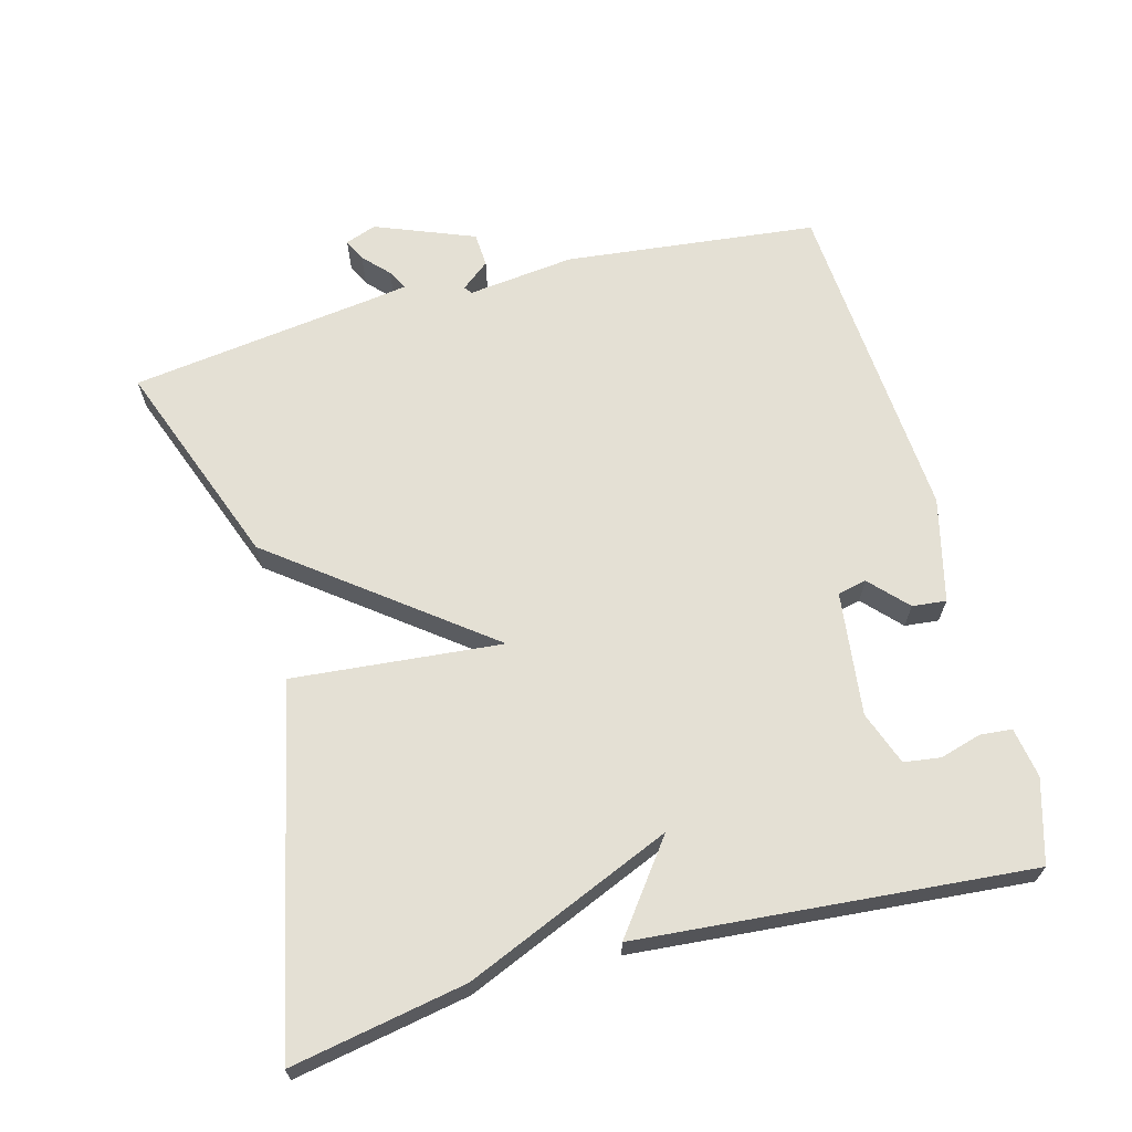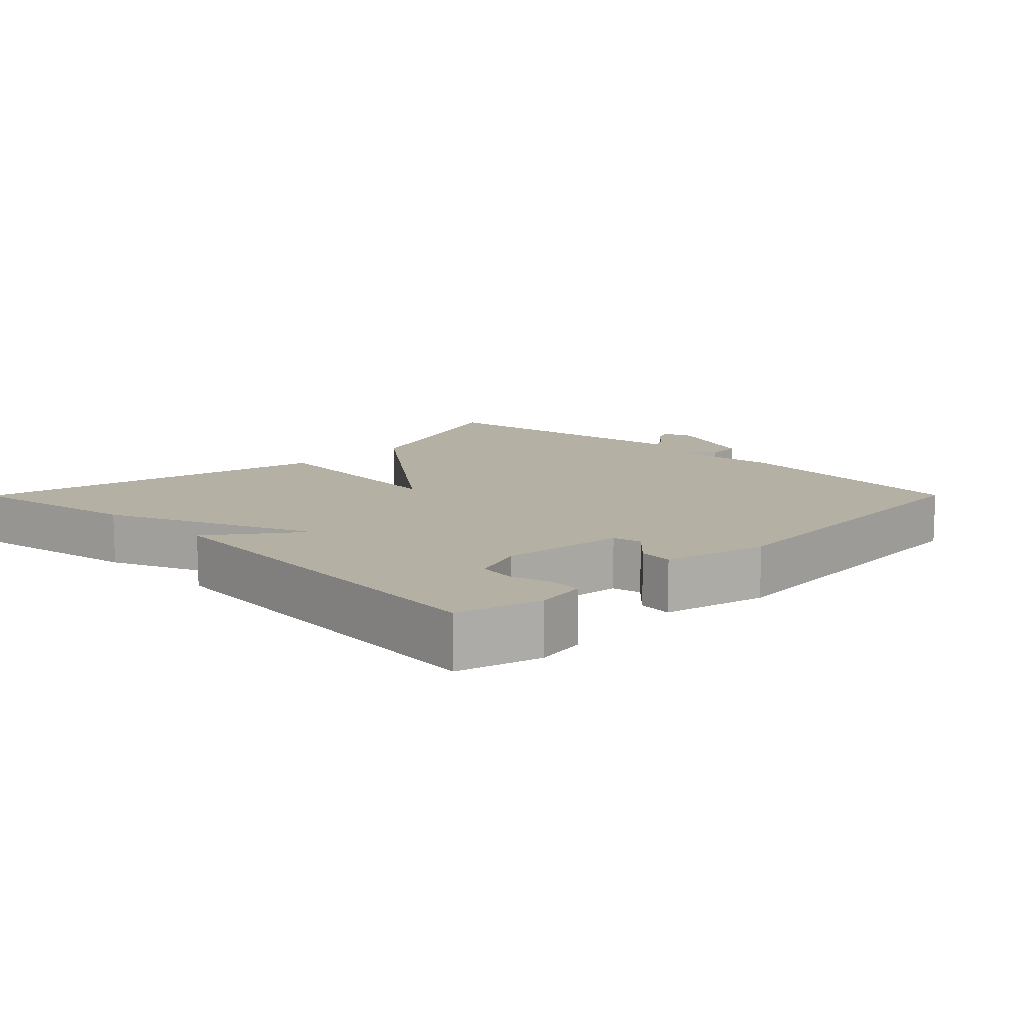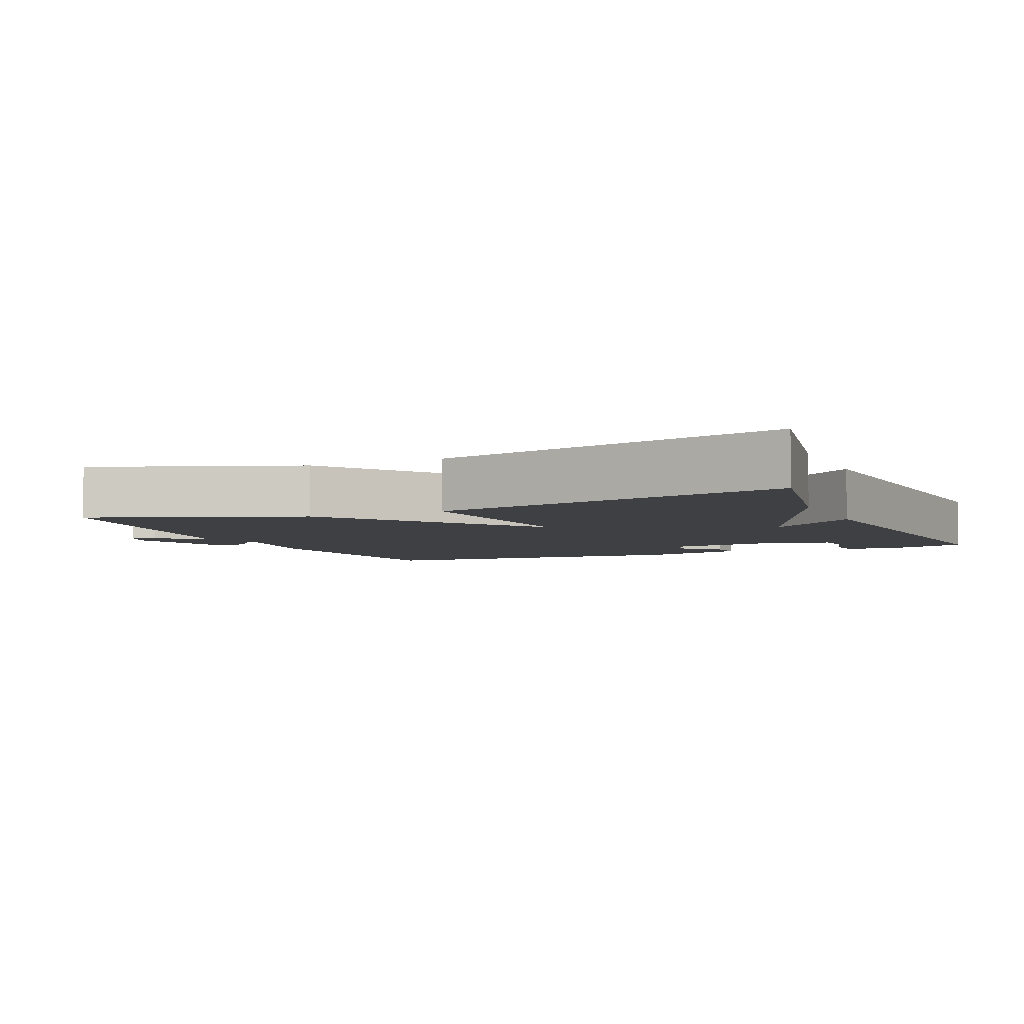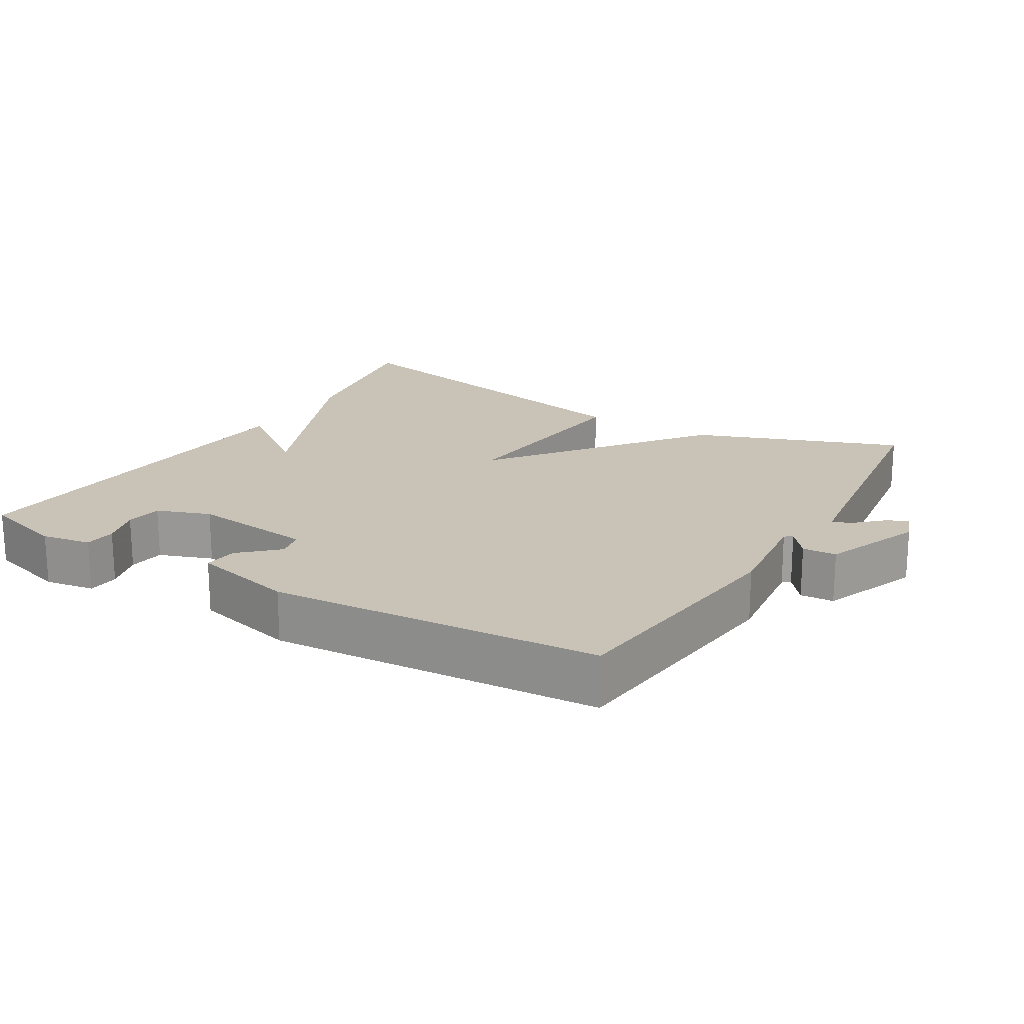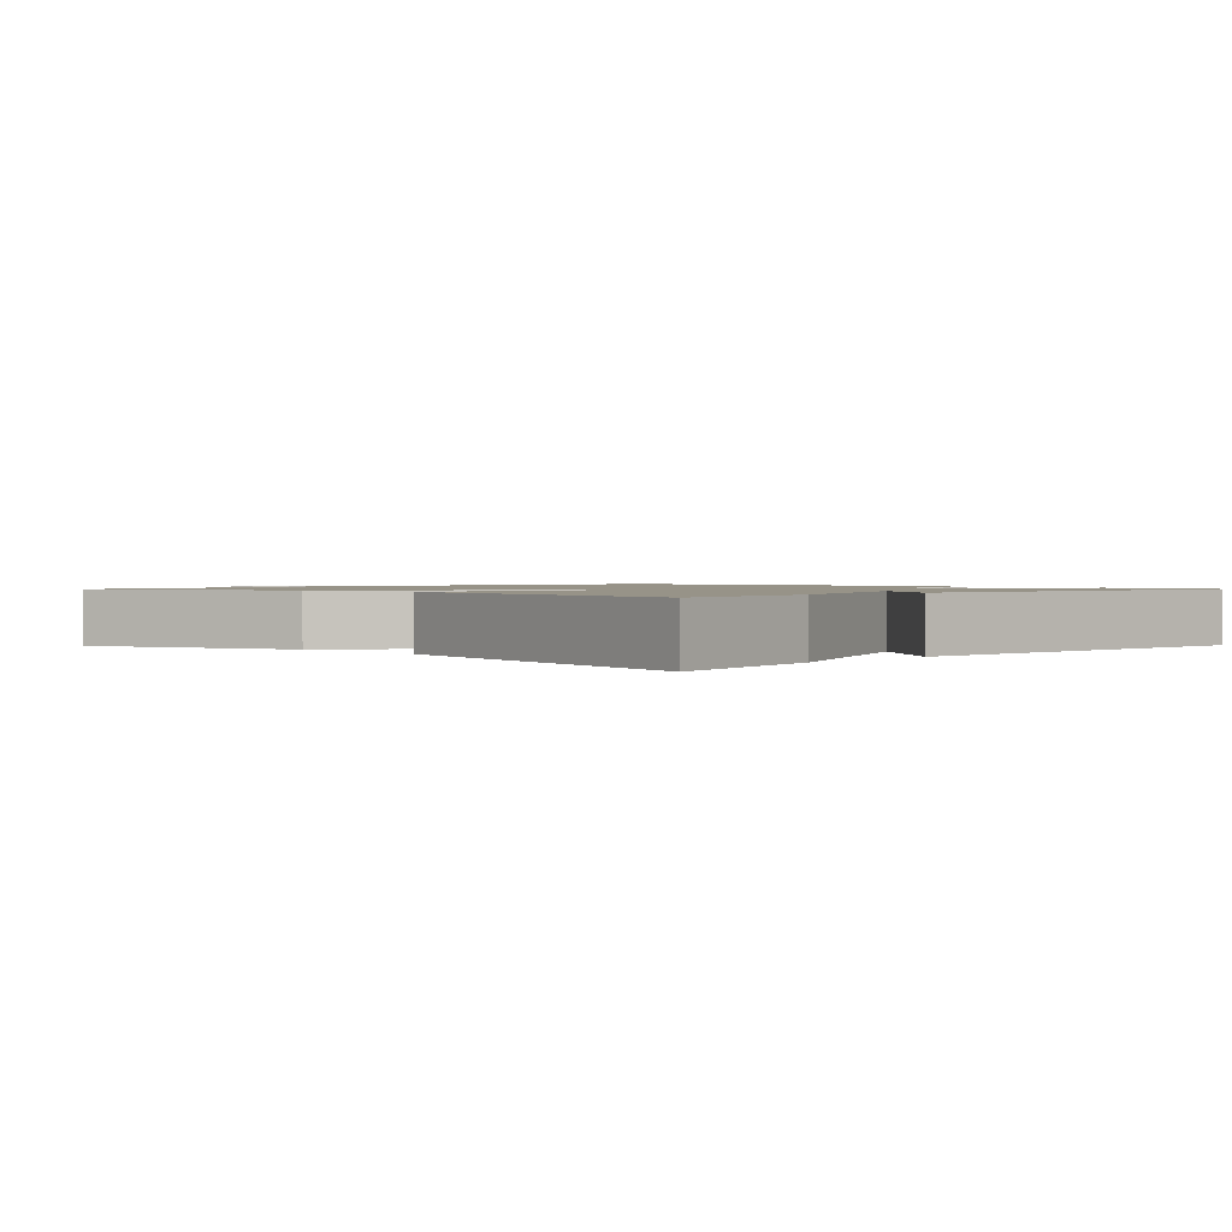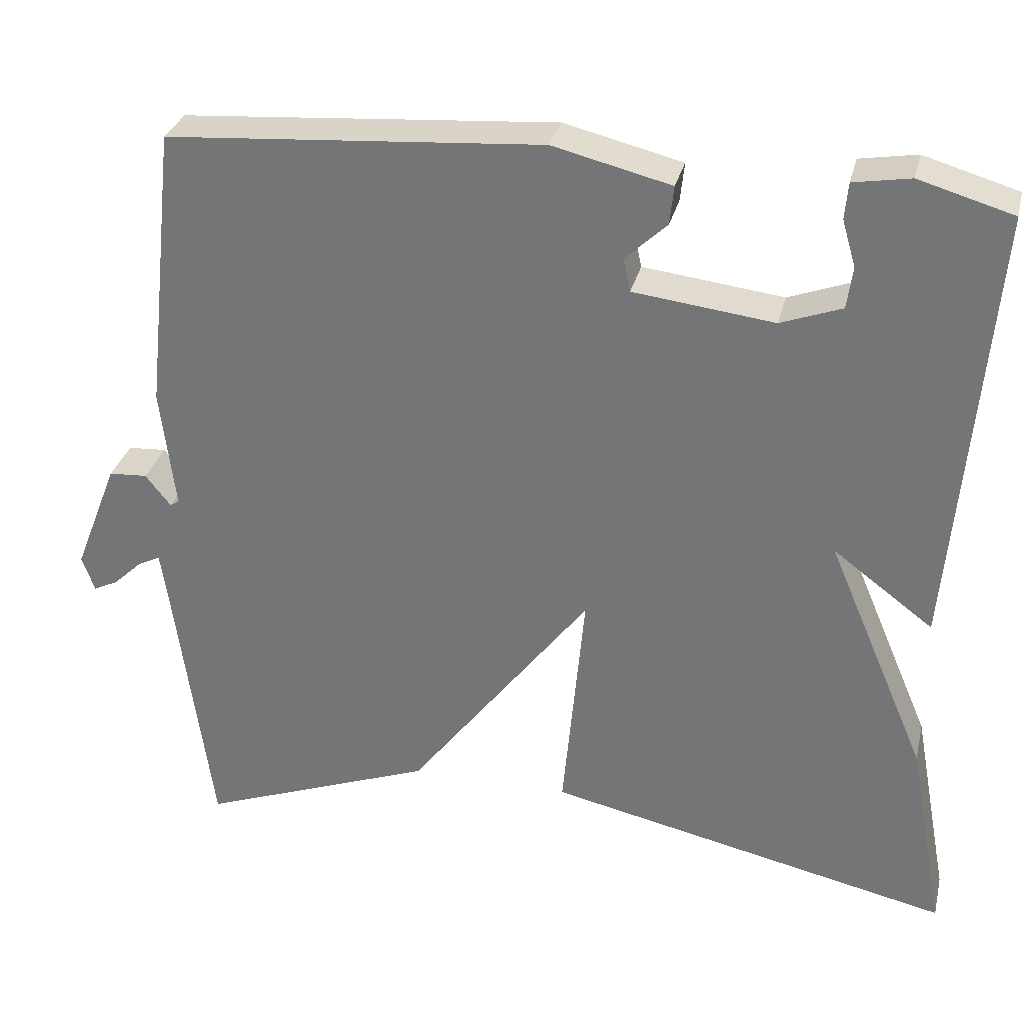
<metadata>
{"format":"obj","ext":"obj","renderer":"f3d","projection":"perspective","resolution":1024,"background":"white","views":[{"elev":66.1,"azim":-105.0,"up":"+Y"},{"elev":11.5,"azim":-45.2,"up":"+Y"},{"elev":-5.1,"azim":-156.3,"up":"+Y"},{"elev":19.4,"azim":31.0,"up":"+Y"},{"elev":1.3,"azim":-136.0,"up":"+Y"},{"elev":31.1,"azim":-166.6,"up":"+Z"}]}
</metadata>
<code>
v -0.5 0.07 -0.5
v -0.454 0.07 -0.253
v -0.329 0.07 0.04
v -0.454 0.07 -0.053
v -0.5 0.07 0.5
v -0.383 0.07 0.534
v -0.312 0.07 0.522
v -0.308 0.07 0.477
v -0.325 0.07 0.419
v -0.318 0.07 0.367
v -0.242 0.07 0.339
v -0.067 0.07 0.36
v -0.058 0.07 0.401
v -0.11 0.07 0.45
v -0.115 0.07 0.498
v 0.032 0.07 0.534
v 0.5 0.07 0.5
v 0.539 0.07 0.144
v 0.521 0.07 -0.007
v 0.532 0.07 -0.015
v 0.564 0.07 0.025
v 0.612 0.07 0.022
v 0.667 0.07 -0.118
v 0.651 0.07 -0.162
v 0.62 0.07 -0.147
v 0.584 0.07 -0.113
v 0.556 0.07 -0.099
v 0.549 0.07 -0.143
v 0.5 0.07 -0.5
v 0.206 0.07 -0.39
v -0.021 0.07 -0.094
v 0.006 0.07 -0.39
v -0.5 0 -0.5
v -0.454 0 -0.253
v -0.329 0 0.04
v -0.454 0 -0.053
v -0.5 0 0.5
v -0.383 0 0.534
v -0.312 0 0.522
v -0.308 0 0.477
v -0.325 0 0.419
v -0.318 0 0.367
v -0.242 0 0.339
v -0.067 0 0.36
v -0.058 0 0.401
v -0.11 0 0.45
v -0.115 0 0.498
v 0.032 0 0.534
v 0.5 0 0.5
v 0.539 0 0.144
v 0.521 0 -0.007
v 0.532 0 -0.015
v 0.564 0 0.025
v 0.612 0 0.022
v 0.667 0 -0.118
v 0.651 0 -0.162
v 0.62 0 -0.147
v 0.584 0 -0.113
v 0.556 0 -0.099
v 0.549 0 -0.143
v 0.5 0 -0.5
v 0.206 0 -0.39
v -0.021 0 -0.094
v 0.006 0 -0.39
f 1 2 3
f 32 1 3
f 31 32 3
f 28 29 30 31
f 27 28 31 3
f 24 25 26
f 23 24 26
f 22 23 26
f 21 22 26
f 20 21 26
f 19 20 26 27
f 17 18 19
f 16 17 19
f 15 16 19
f 14 15 19
f 13 14 19
f 12 13 19 27
f 11 12 27 3
f 7 8 9
f 6 7 9
f 5 6 9
f 5 9 10
f 4 5 10
f 3 4 10 11
f 35 34 33
f 35 33 64
f 35 64 63
f 63 62 61 60
f 35 63 60 59
f 58 57 56
f 58 56 55
f 58 55 54
f 58 54 53
f 58 53 52
f 59 58 52 51
f 51 50 49
f 51 49 48
f 51 48 47
f 51 47 46
f 51 46 45
f 59 51 45 44
f 35 59 44 43
f 41 40 39
f 41 39 38
f 41 38 37
f 42 41 37
f 42 37 36
f 43 42 36 35
f 1 33 34 2
f 2 34 35 3
f 3 35 36 4
f 4 36 37 5
f 5 37 38 6
f 6 38 39 7
f 7 39 40 8
f 8 40 41 9
f 9 41 42 10
f 10 42 43 11
f 11 43 44 12
f 12 44 45 13
f 13 45 46 14
f 14 46 47 15
f 15 47 48 16
f 16 48 49 17
f 17 49 50 18
f 18 50 51 19
f 19 51 52 20
f 20 52 53 21
f 21 53 54 22
f 22 54 55 23
f 23 55 56 24
f 24 56 57 25
f 25 57 58 26
f 26 58 59 27
f 27 59 60 28
f 28 60 61 29
f 29 61 62 30
f 30 62 63 31
f 31 63 64 32
f 32 64 33 1

</code>
